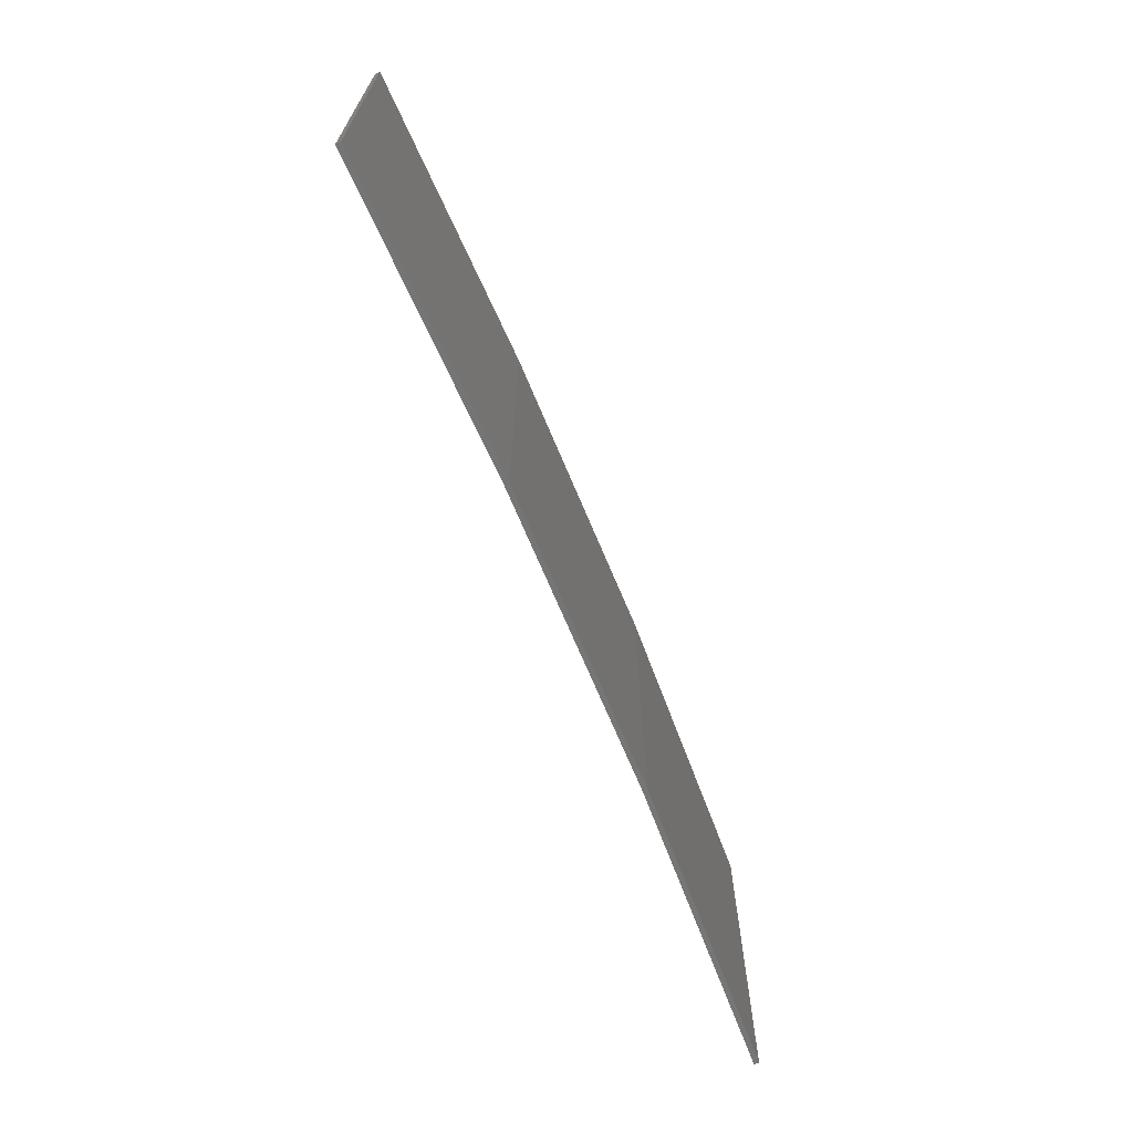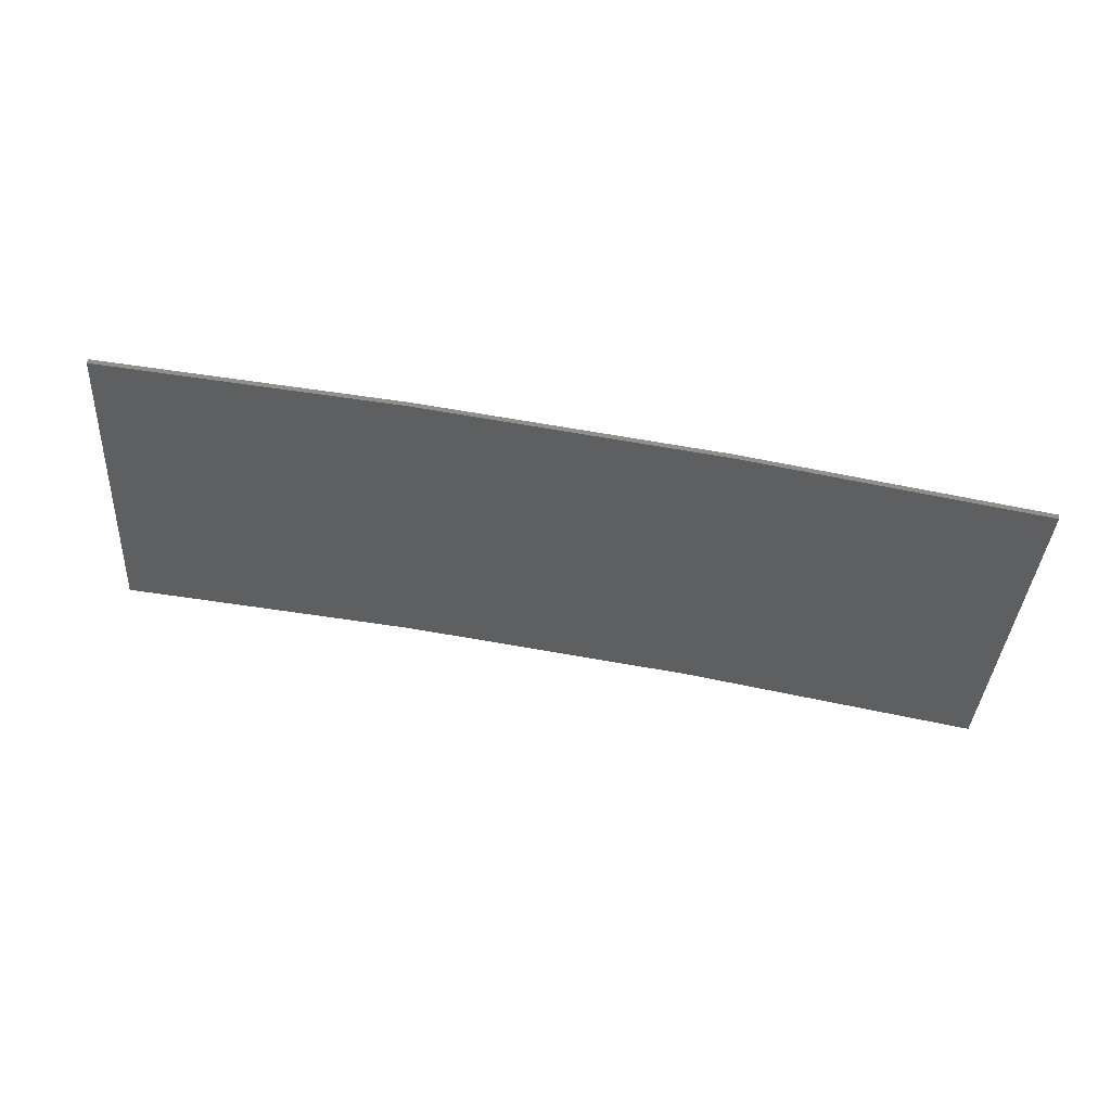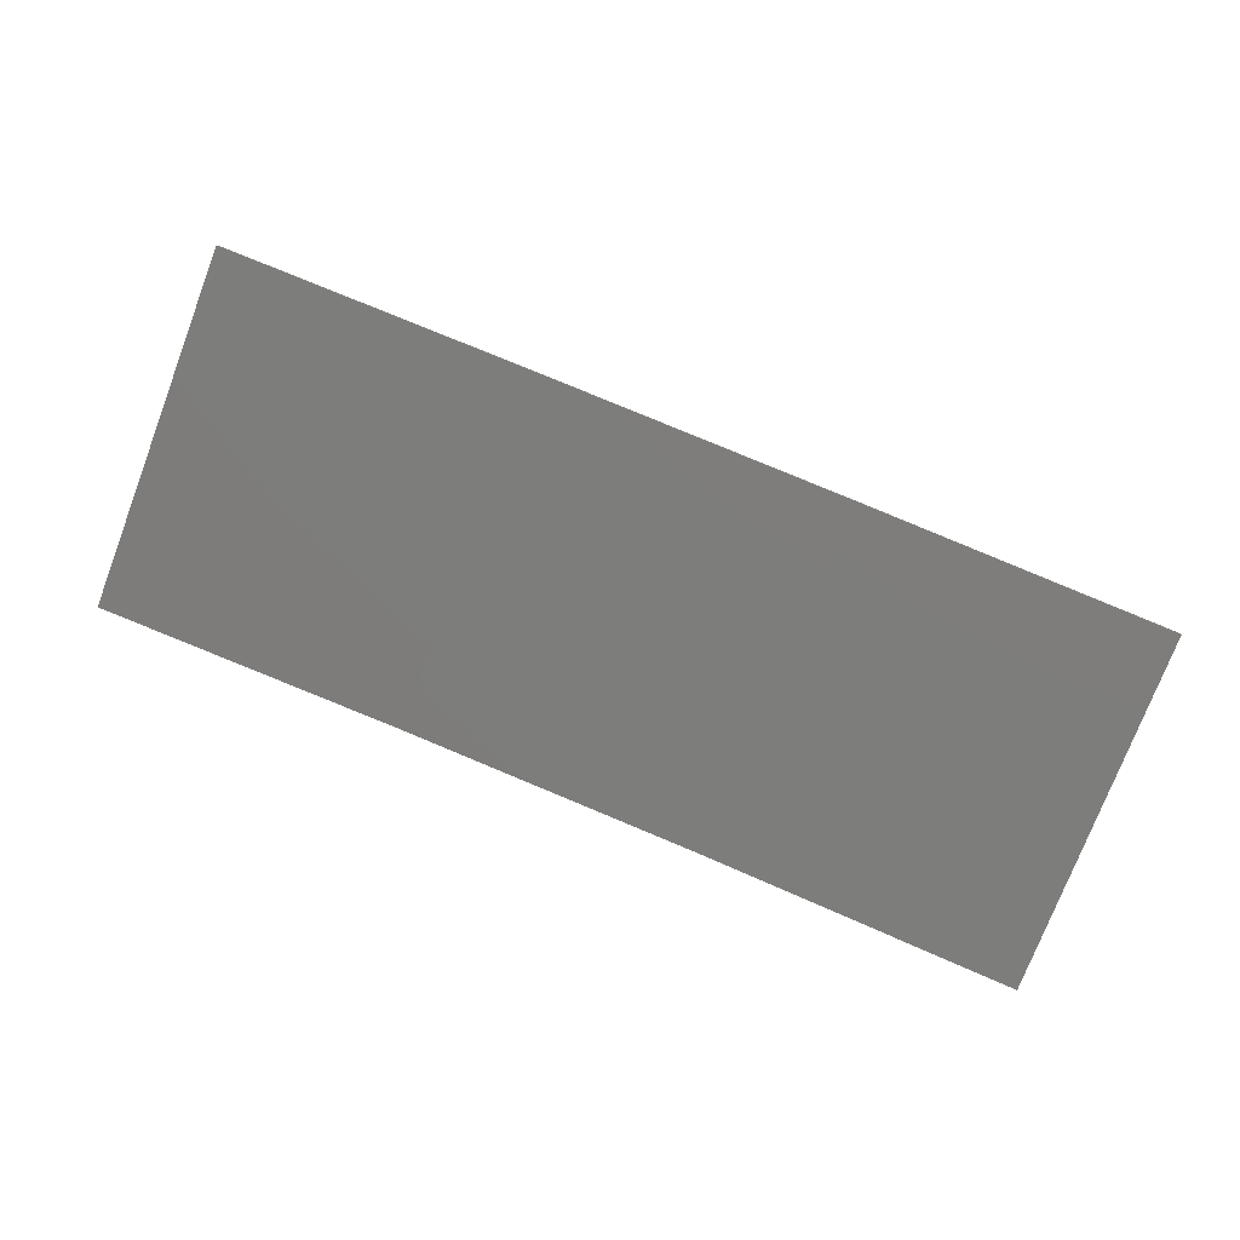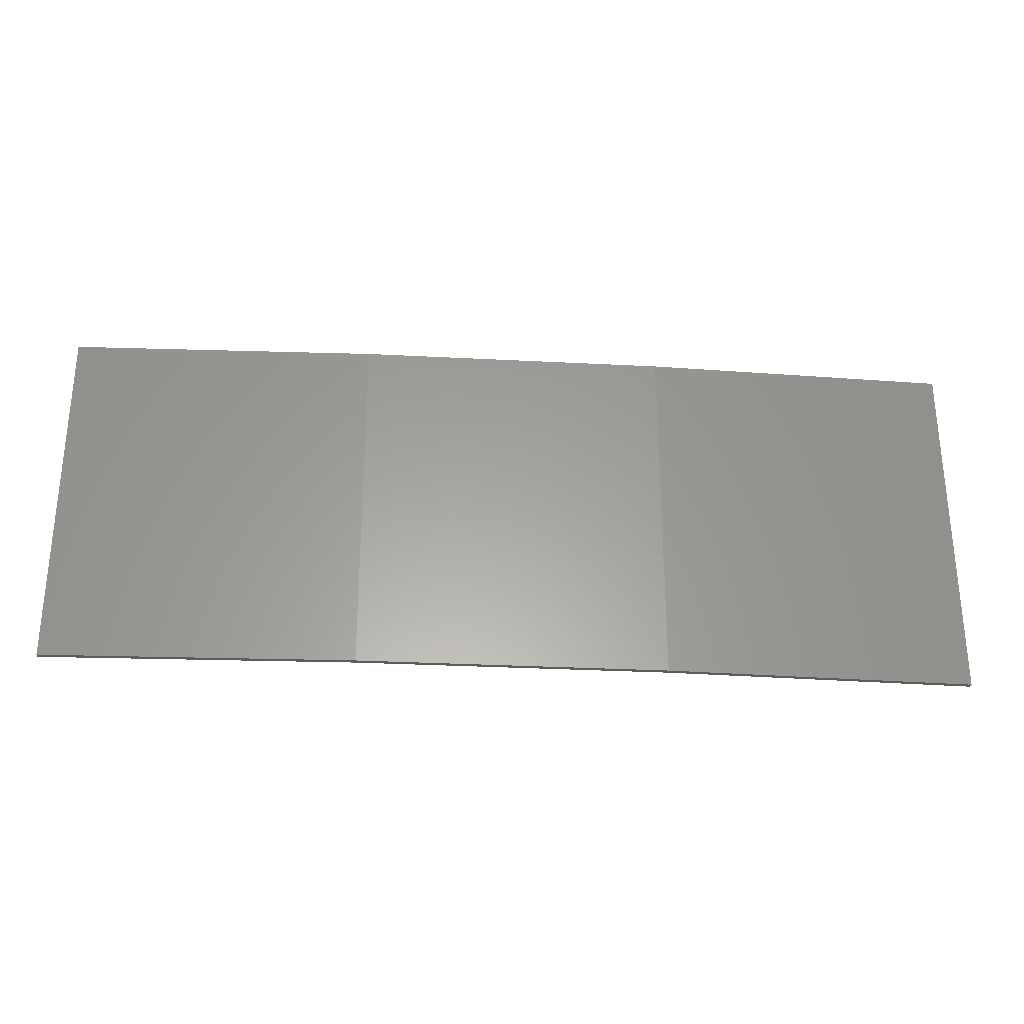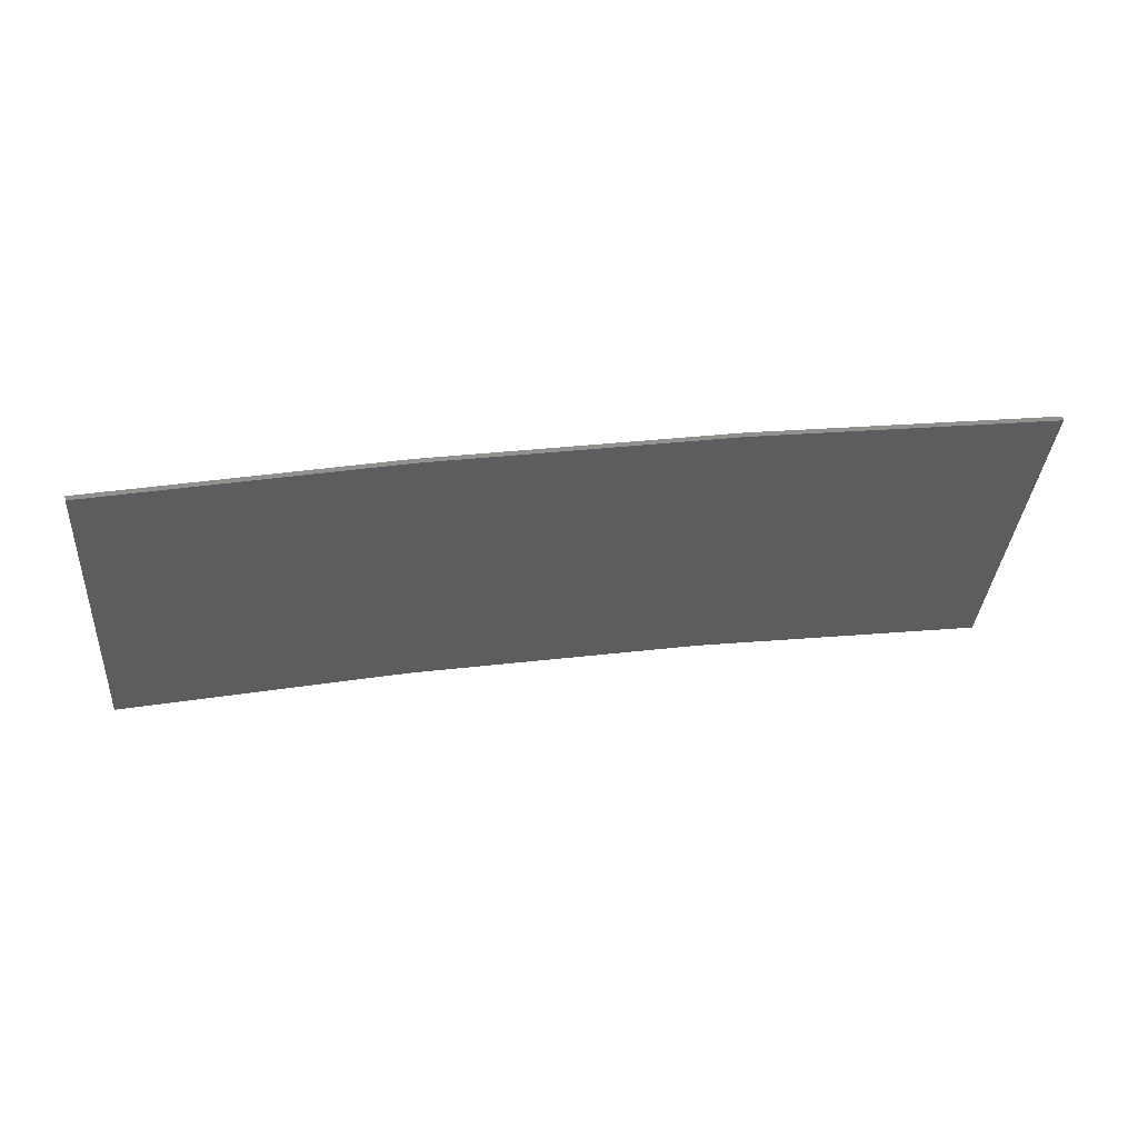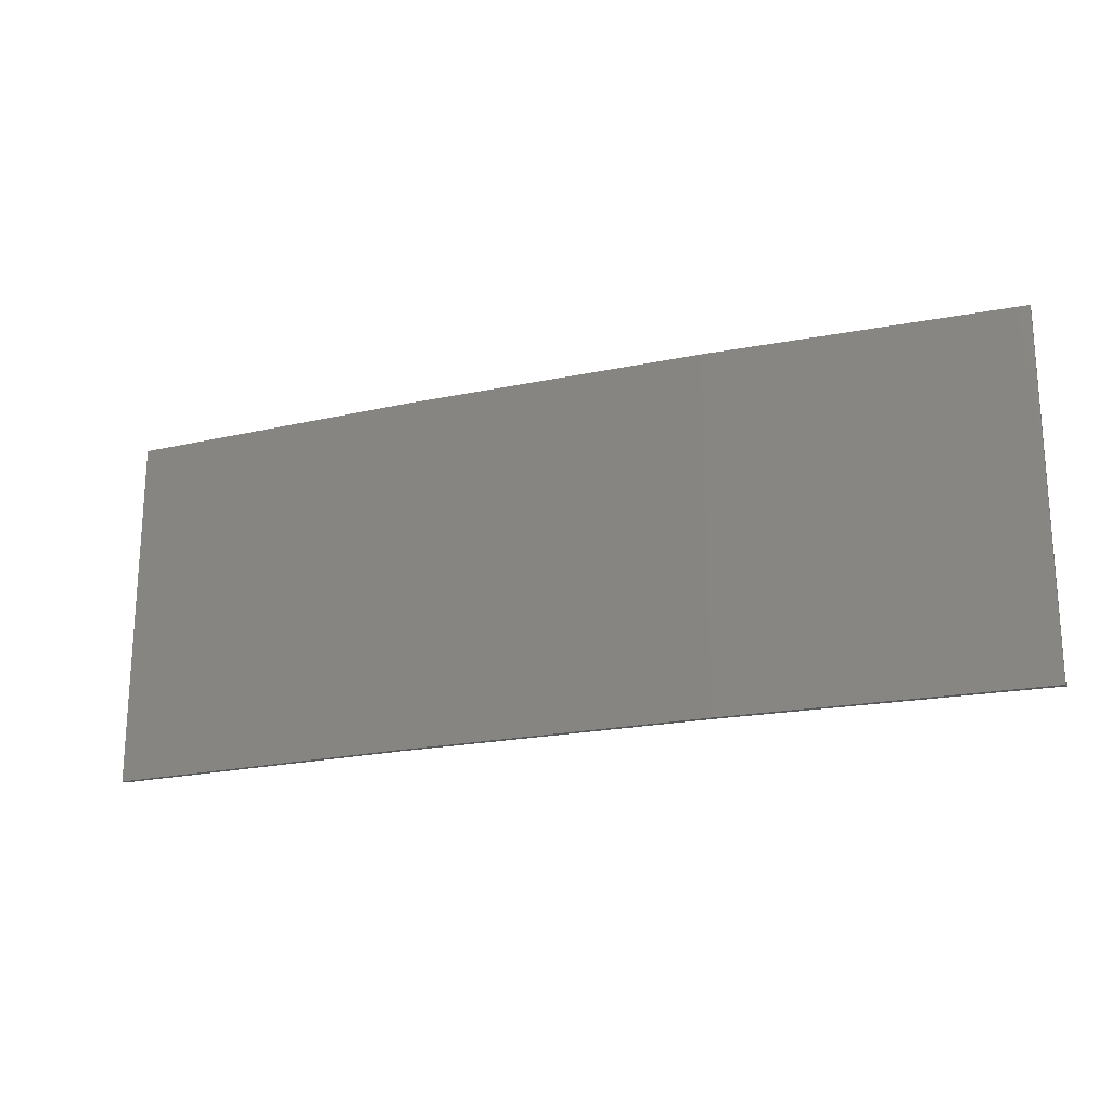
<metadata>
{"format":"stl","ext":"stl","renderer":"f3d","projection":"perspective","resolution":1024,"background":"white","views":[{"elev":-68.0,"azim":121.5,"up":"+Z"},{"elev":-37.9,"azim":176.4,"up":"+Y"},{"elev":-75.4,"azim":159.2,"up":"+Y"},{"elev":-29.1,"azim":-175.5,"up":"+Z"},{"elev":-34.9,"azim":-4.1,"up":"+Y"},{"elev":-20.6,"azim":-150.0,"up":"+Z"}]}
</metadata>
<code>
# stl→obj: 16 verts, 28 faces
v -9.877 3.851 36.73
v -9.877 3.851 33.16
v -12.92 3.477 33.16
v -12.92 3.477 36.73
v -15.95 2.999 33.16
v -15.95 2.999 36.73
v -18.96 2.419 33.16
v -18.96 2.419 36.73
v -18.95 2.37 33.16
v -18.95 2.37 36.73
v -9.872 3.801 33.16
v -12.91 3.427 36.73
v -12.91 3.427 33.16
v -15.94 2.95 33.16
v -9.872 3.801 36.73
v -15.94 2.95 36.73
f 1 2 3
f 4 3 5
f 4 1 3
f 6 5 7
f 6 4 5
f 8 6 7
f 8 9 10
f 7 9 8
f 11 12 13
f 13 12 14
f 15 12 11
f 14 16 9
f 12 16 14
f 16 10 9
f 15 11 1
f 11 2 1
f 5 14 9
f 5 9 7
f 3 13 14
f 3 14 5
f 2 11 13
f 2 13 3
f 16 6 10
f 10 6 8
f 12 4 16
f 16 4 6
f 15 1 12
f 12 1 4

</code>
